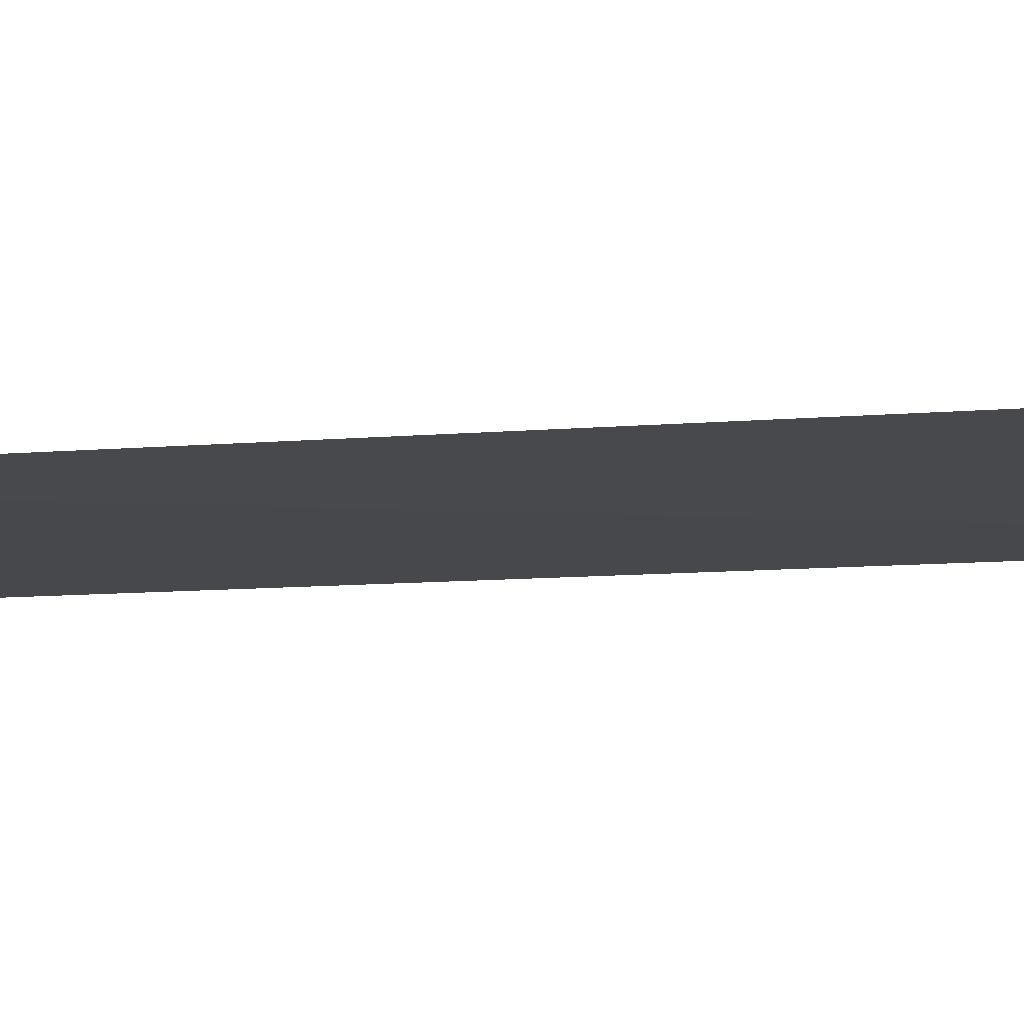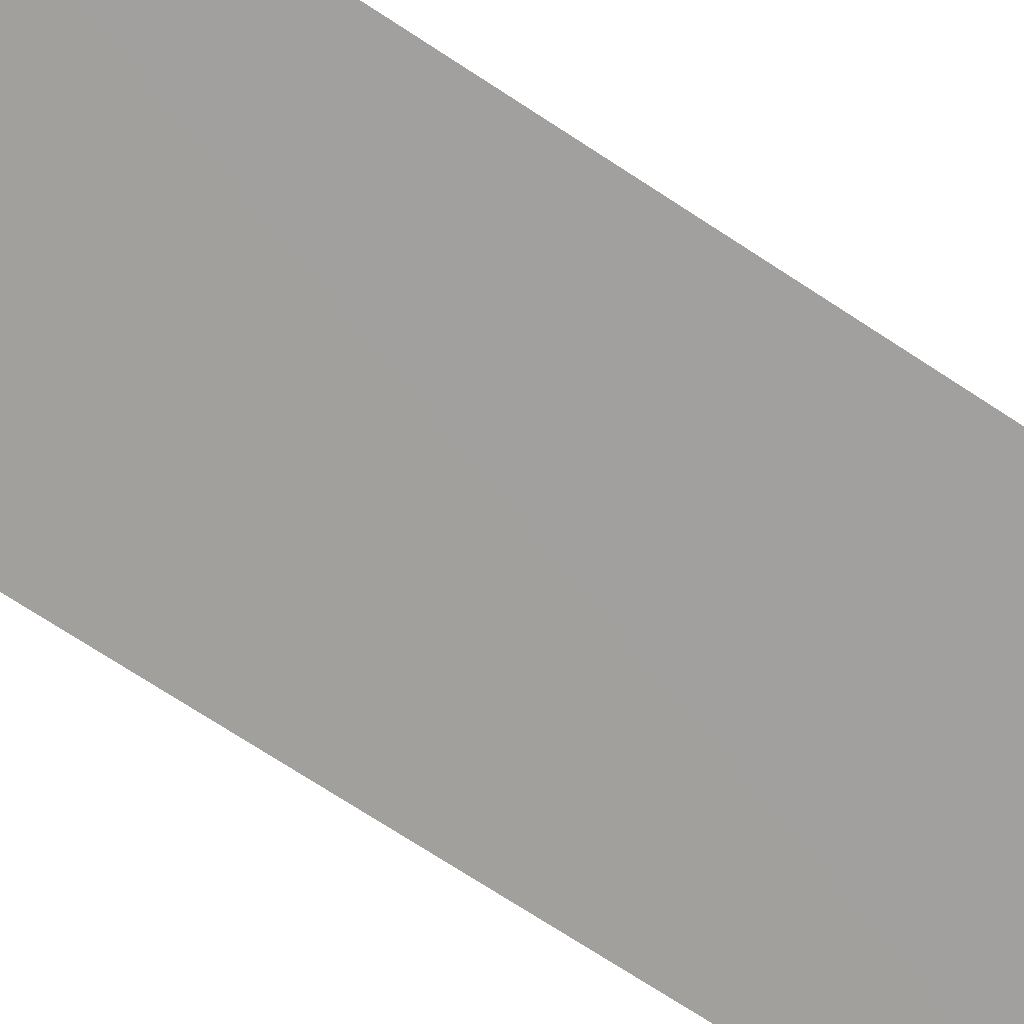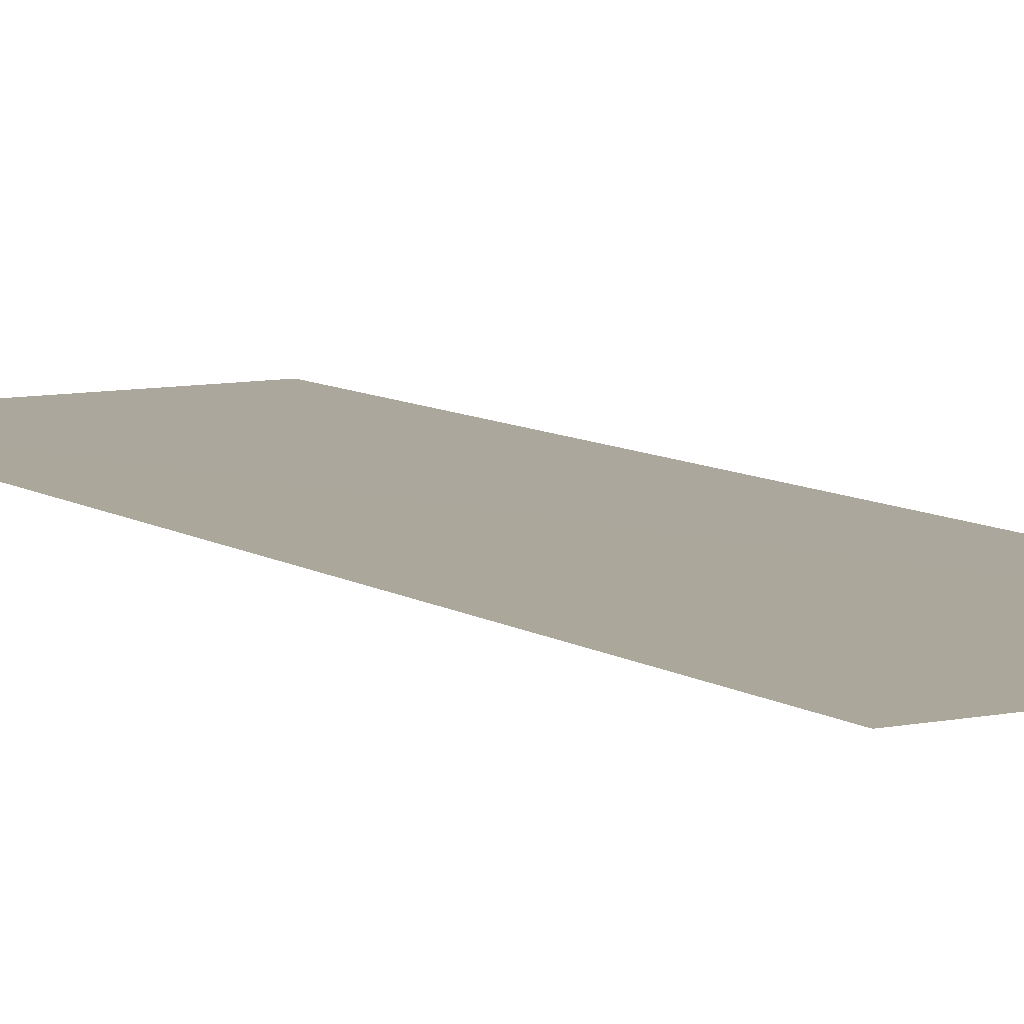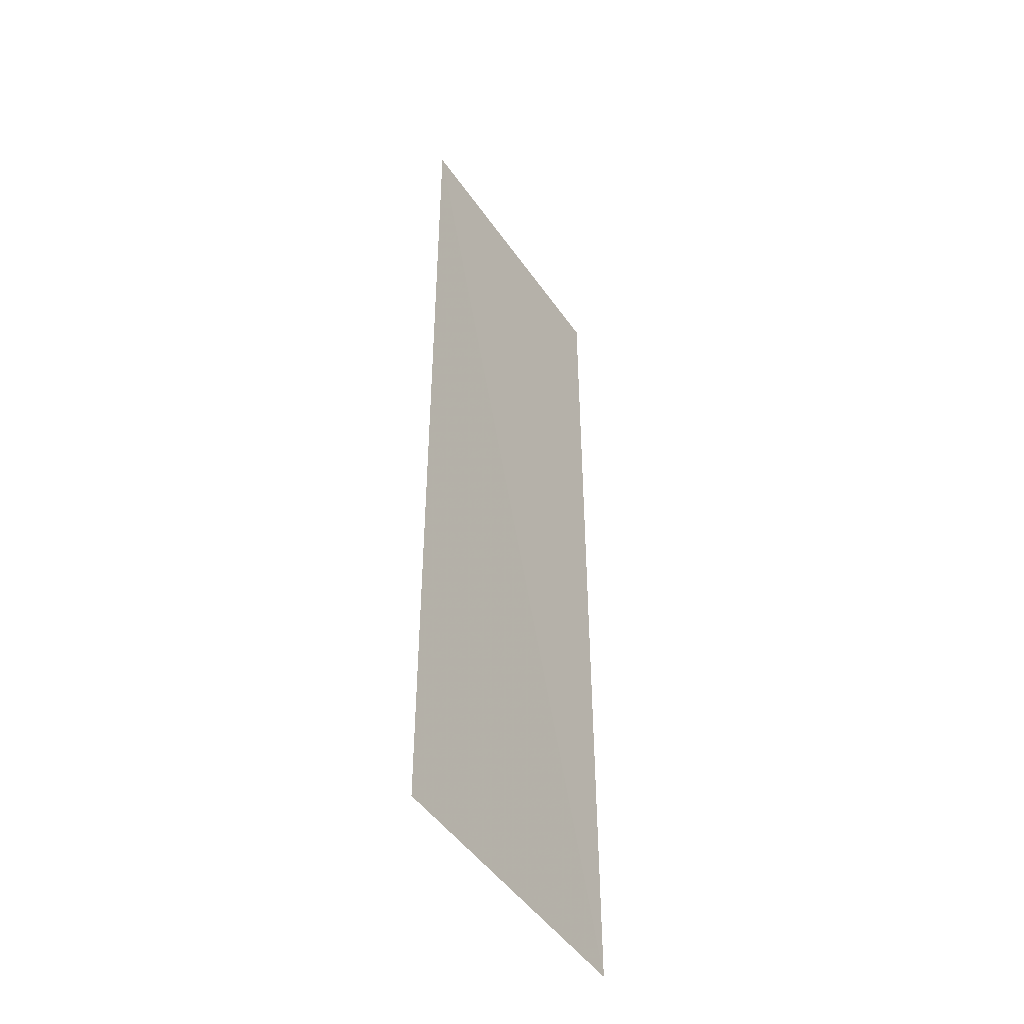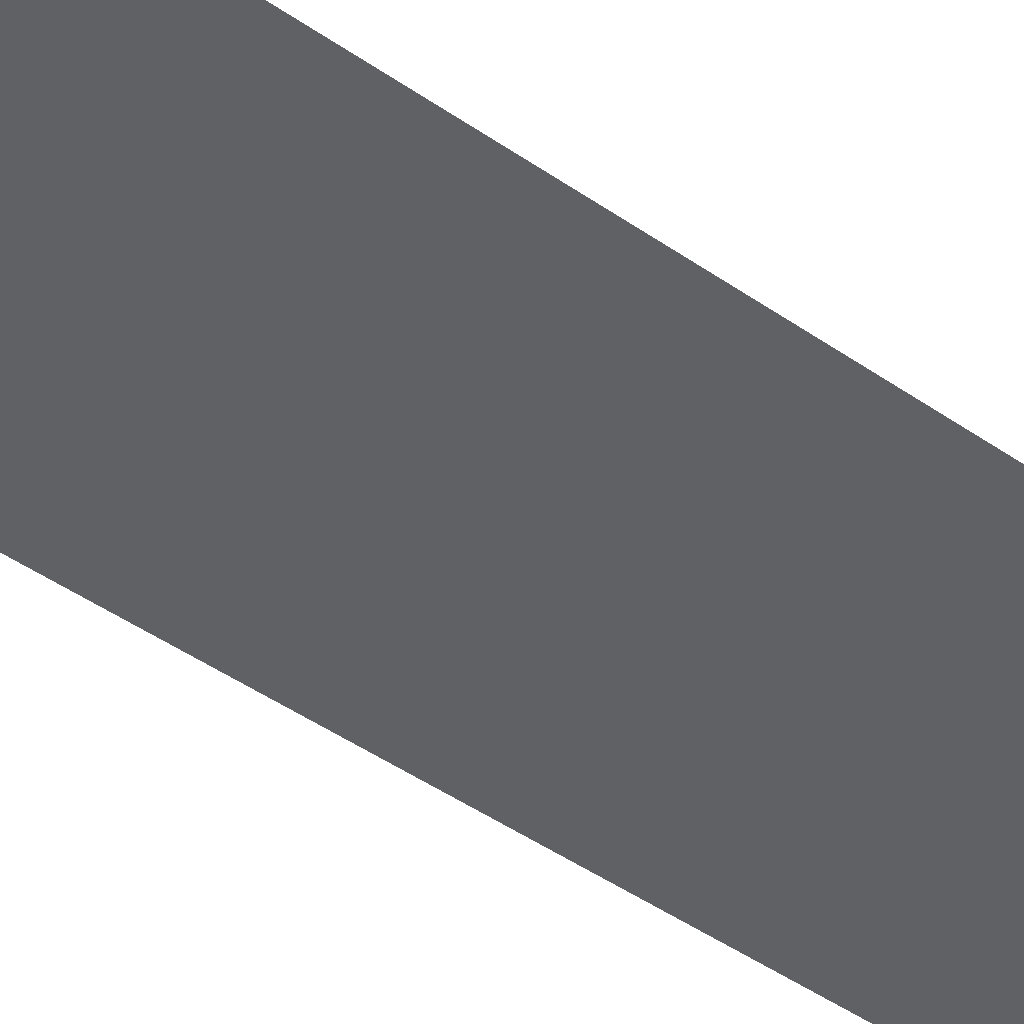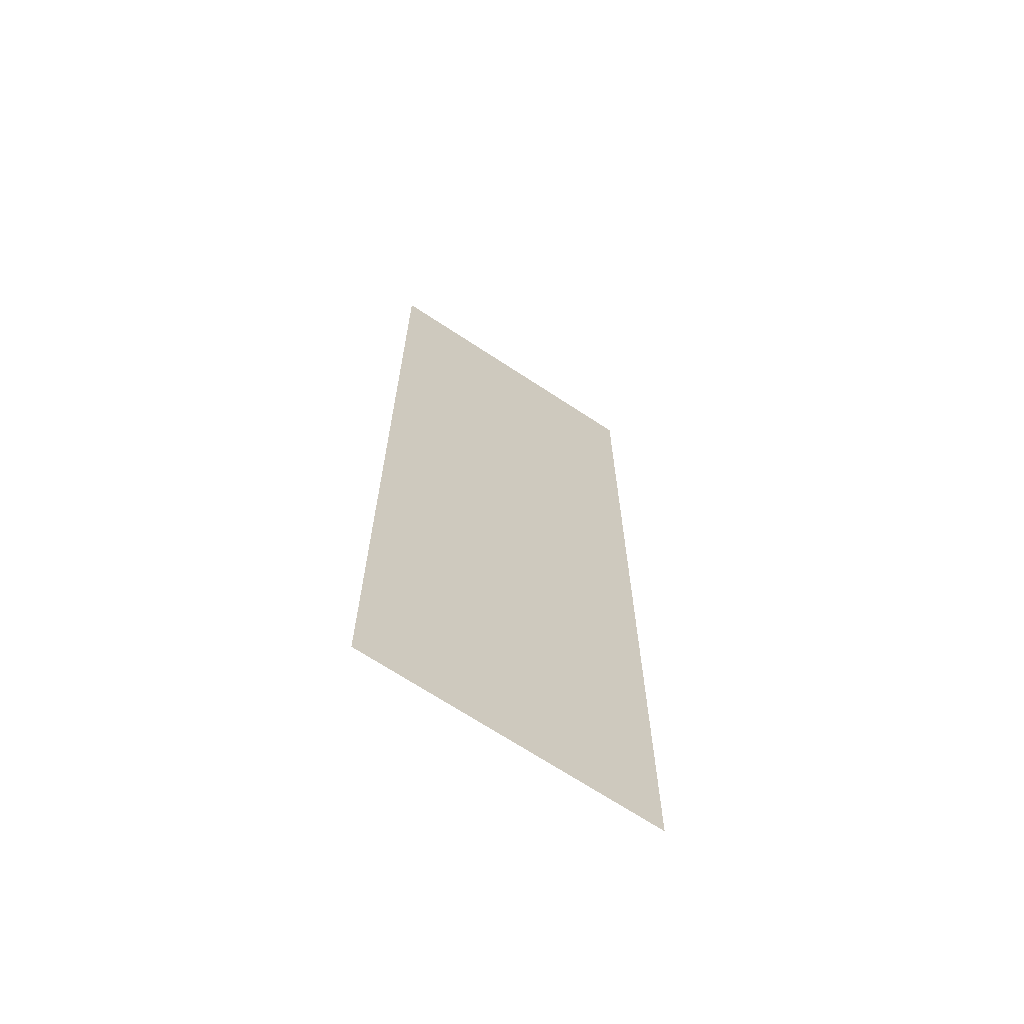
<metadata>
{"format":"obj","ext":"obj","renderer":"f3d","projection":"perspective","resolution":1024,"background":"white","views":[{"elev":-11.6,"azim":101.5,"up":"+Z"},{"elev":-71.5,"azim":56.7,"up":"+Z"},{"elev":8.3,"azim":149.1,"up":"+Z"},{"elev":-47.6,"azim":-57.4,"up":"+Y"},{"elev":-49.5,"azim":53.0,"up":"+Z"},{"elev":-67.5,"azim":146.1,"up":"+Y"}]}
</metadata>
<code>
v 0.2906 -0.8344 0
v -0.2344 0.825 -0.003
v -0.2344 -0.8344 0
v 0.2906 0.825 0
g grass_511_17
f 1 3 2
f 4 1 2

</code>
